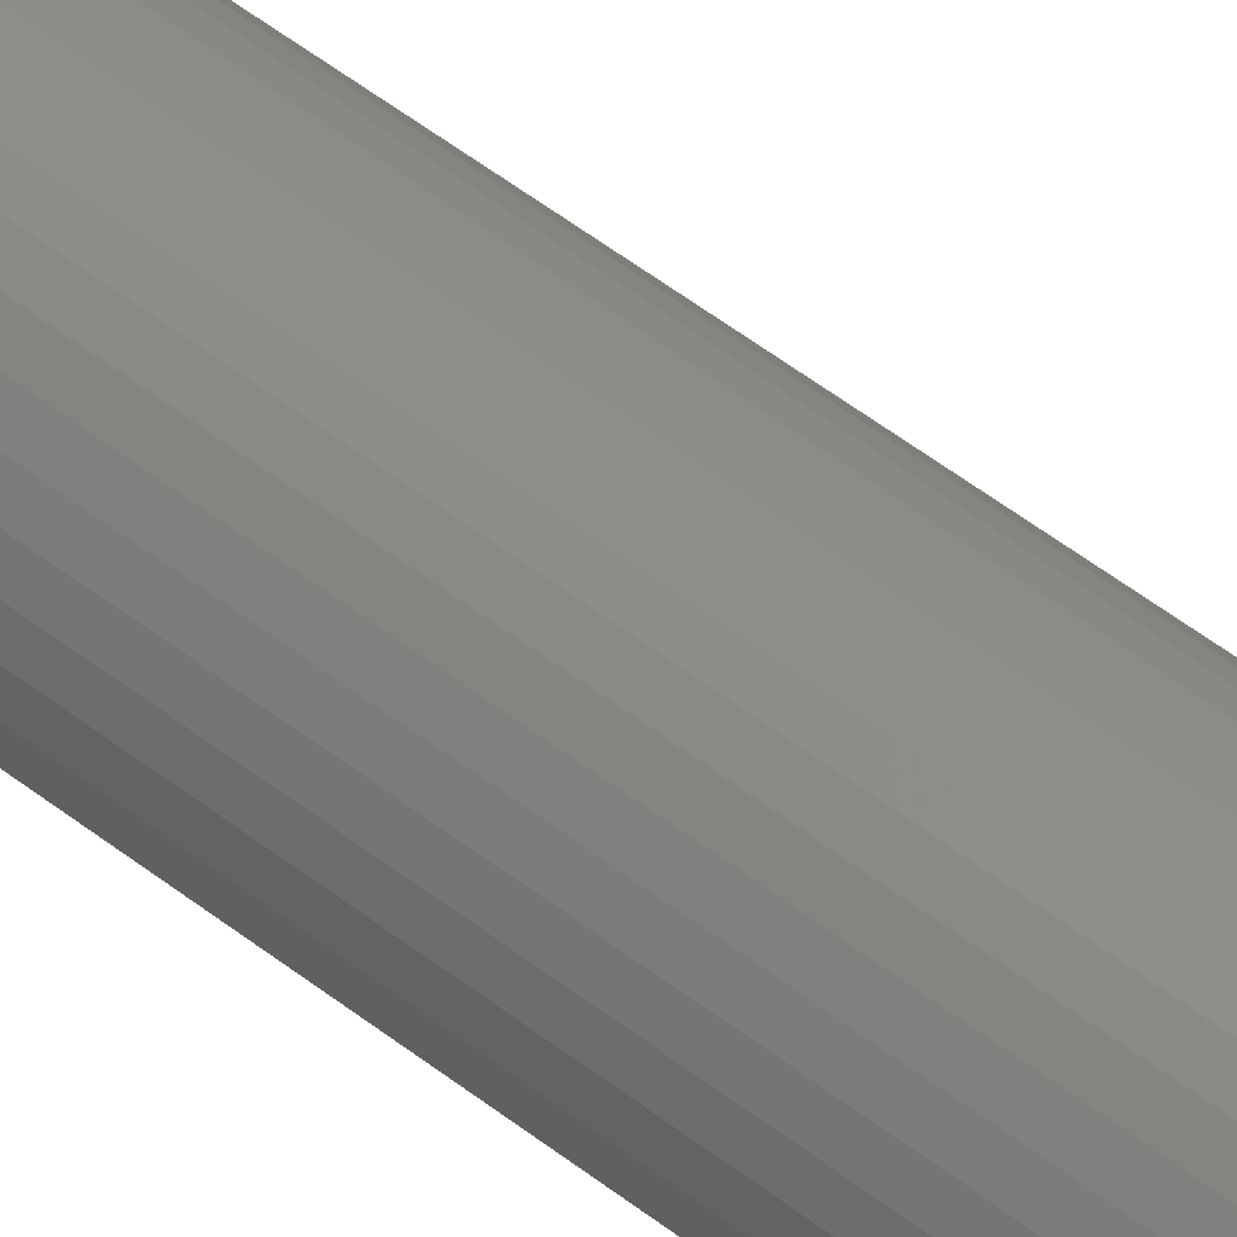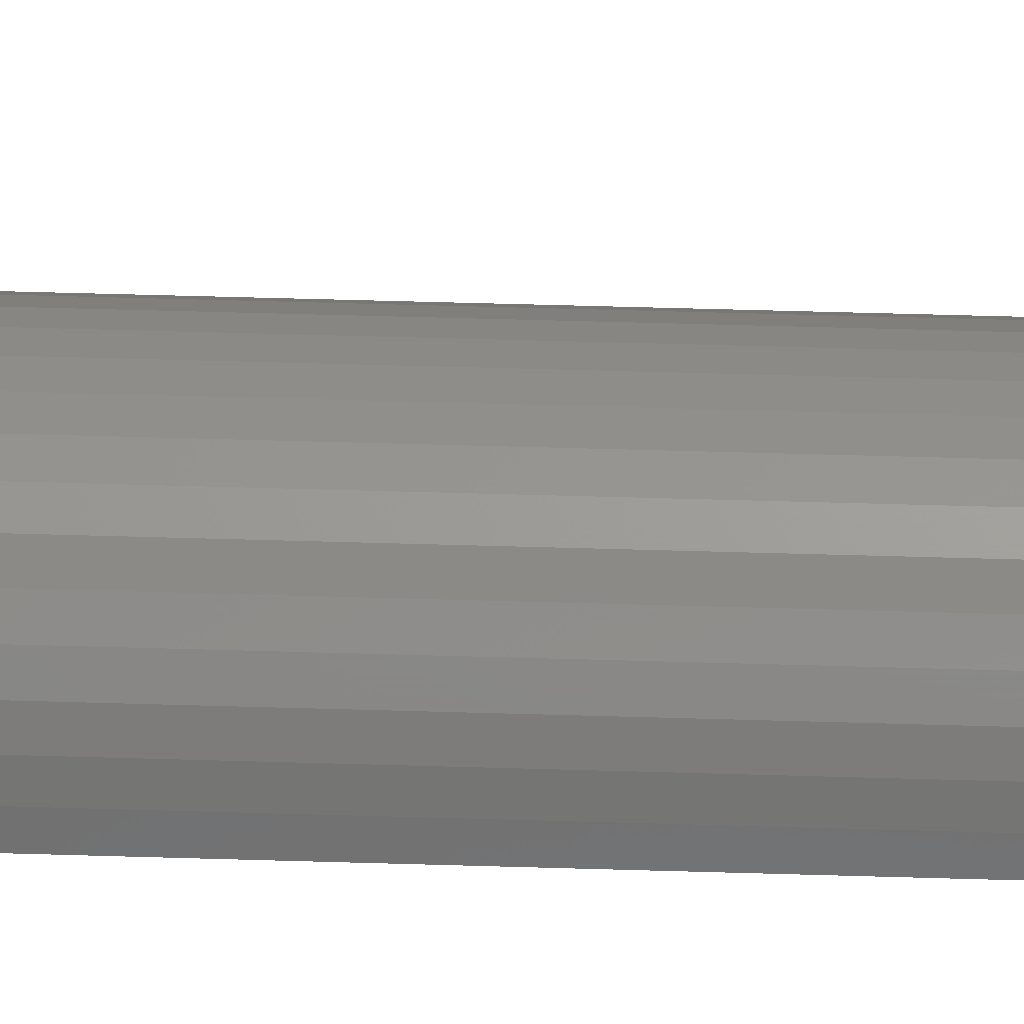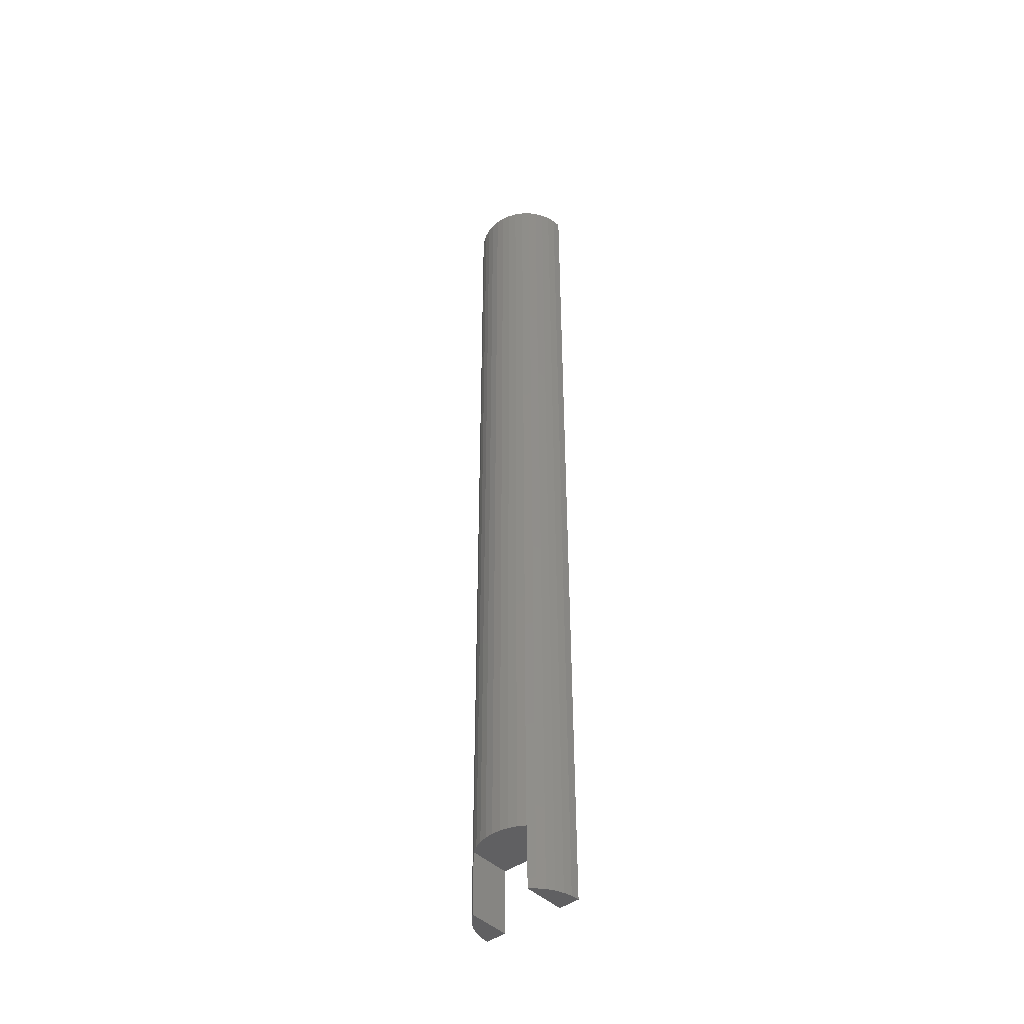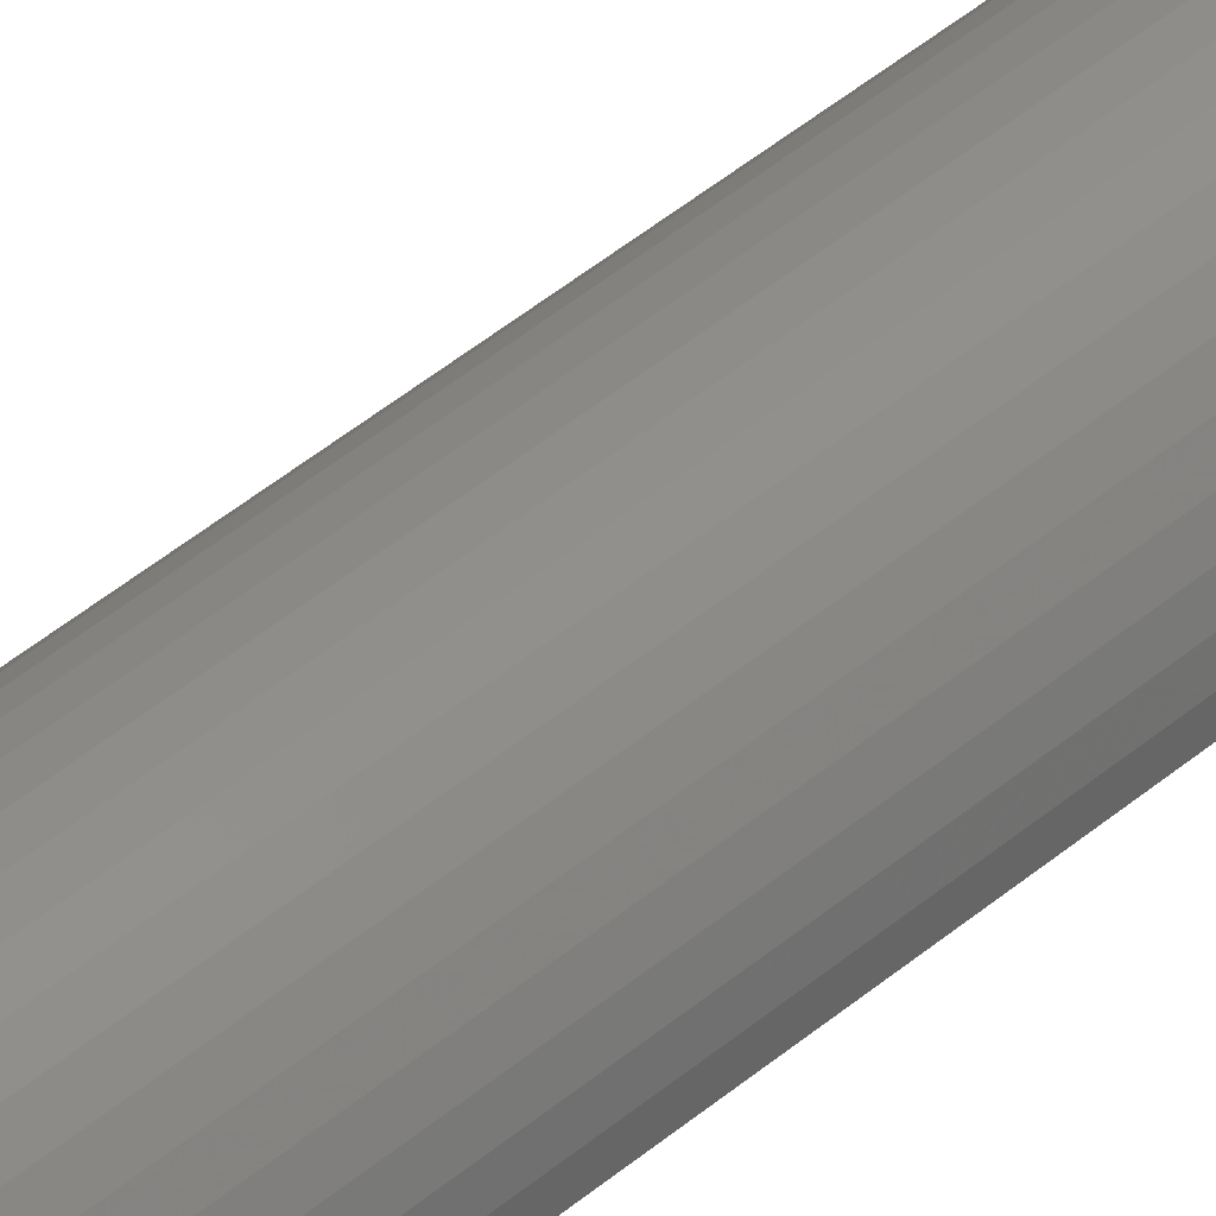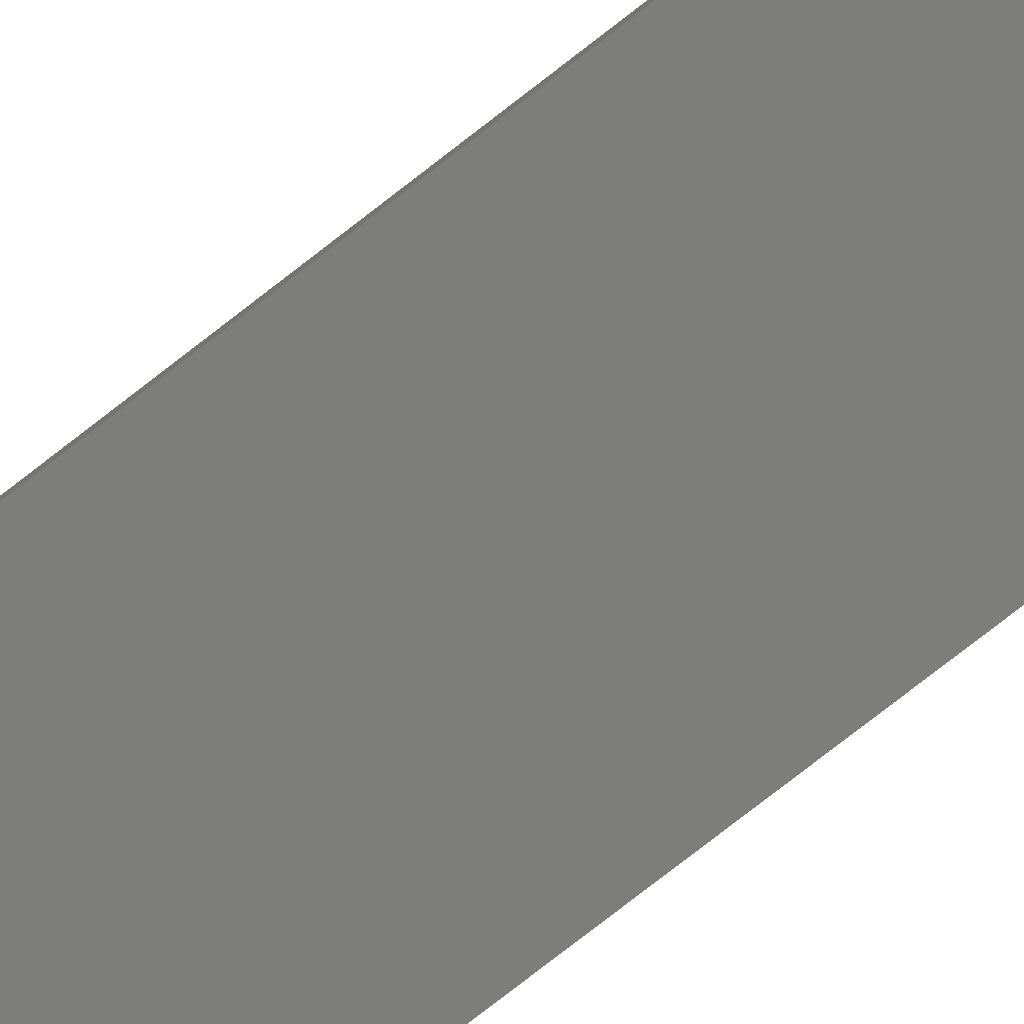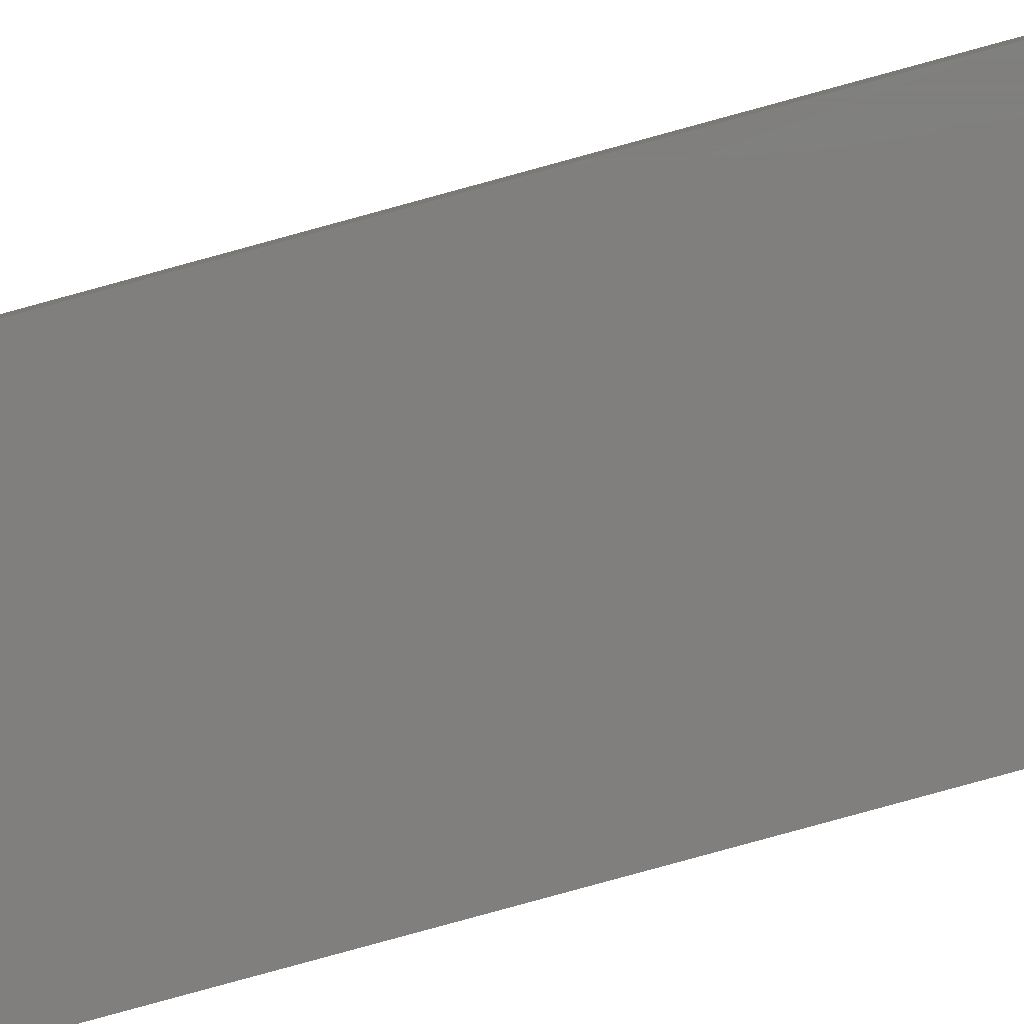
<metadata>
{"format":"stl","ext":"stl","renderer":"f3d","projection":"perspective","resolution":1024,"background":"white","views":[{"elev":49.2,"azim":-48.6,"up":"+Z"},{"elev":36.0,"azim":-87.5,"up":"+Z"},{"elev":-43.9,"azim":41.6,"up":"+Y"},{"elev":44.3,"azim":45.2,"up":"+Z"},{"elev":-76.5,"azim":-52.0,"up":"+Z"},{"elev":-79.3,"azim":105.4,"up":"+Z"}]}
</metadata>
<code>
# stl→obj: 50 verts, 96 faces
v -0.7822 90 4.938
v 0 6 5
v 0 90 5
v -0.7822 6 4.938
v 3.536 90 3.536
v 3 6 3.993
v 3.536 -7.85e-16 3.536
v 2.939 90 4.045
v 2.939 6 4.045
v 3 -8.866e-16 3.993
v -3 0 0
v -3.536 -7.85e-16 3.536
v -4.045 -6.526e-16 2.939
v -4.455 -5.04e-16 2.27
v -4.755 -3.431e-16 1.545
v -4.938 -1.737e-16 0.7822
v -5 0 0
v -3 -8.866e-16 3.993
v 3 0 0
v 4.045 -6.526e-16 2.939
v 4.455 -5.04e-16 2.27
v 4.755 -3.431e-16 1.545
v 4.938 -1.737e-16 0.7822
v 5 0 0
v 0.7822 90 4.938
v 1.545 90 4.755
v -1.545 90 4.755
v 2.27 90 4.455
v -2.27 90 4.455
v -2.939 90 4.045
v -3.536 90 3.536
v 4.045 90 2.939
v -4.045 90 2.939
v 4.455 90 2.27
v -4.455 90 2.27
v 4.755 90 1.545
v -4.755 90 1.545
v 4.938 90 0.7822
v -4.938 90 0.7822
v 5 90 1.998e-14
v -5 90 1.998e-14
v 0.7822 6 4.938
v -3 6 3.993
v -2.939 6 4.045
v -1.545 6 4.755
v 1.545 6 4.755
v 2.27 6 4.455
v -2.27 6 4.455
v -3 6 1.332e-15
v 3 6 1.332e-15
f 1 2 3
f 2 1 4
f 5 6 7
f 8 6 5
f 6 8 9
f 7 6 10
f 11 12 13
f 11 13 14
f 11 14 15
f 11 15 16
f 11 16 17
f 12 11 18
f 19 7 10
f 7 19 20
f 20 19 21
f 21 19 22
f 22 19 23
f 23 19 24
f 25 1 3
f 26 1 25
f 26 27 1
f 28 27 26
f 28 29 27
f 8 29 28
f 8 30 29
f 5 30 8
f 5 31 30
f 32 31 5
f 32 33 31
f 34 33 32
f 34 35 33
f 36 35 34
f 36 37 35
f 38 37 36
f 38 39 37
f 40 39 38
f 39 40 41
f 3 42 25
f 42 3 2
f 30 43 44
f 31 43 30
f 12 43 31
f 43 12 18
f 27 4 1
f 4 27 45
f 13 31 33
f 31 13 12
f 17 39 41
f 39 17 16
f 38 24 40
f 24 38 23
f 25 46 26
f 46 25 42
f 26 47 28
f 47 26 46
f 28 9 8
f 9 28 47
f 5 20 32
f 20 5 7
f 36 23 38
f 23 36 22
f 30 48 29
f 48 30 44
f 15 35 37
f 35 15 14
f 16 37 39
f 37 16 15
f 32 21 34
f 21 32 20
f 29 45 27
f 45 29 48
f 14 33 35
f 33 14 13
f 34 22 36
f 22 34 21
f 11 17 49
f 50 24 19
f 24 50 40
f 49 40 50
f 41 49 17
f 49 41 40
f 43 11 49
f 11 43 18
f 49 2 4
f 49 4 45
f 50 2 49
f 49 45 48
f 2 50 42
f 49 48 44
f 42 50 46
f 49 44 43
f 46 50 47
f 47 50 9
f 9 50 6
f 19 6 50
f 6 19 10

</code>
